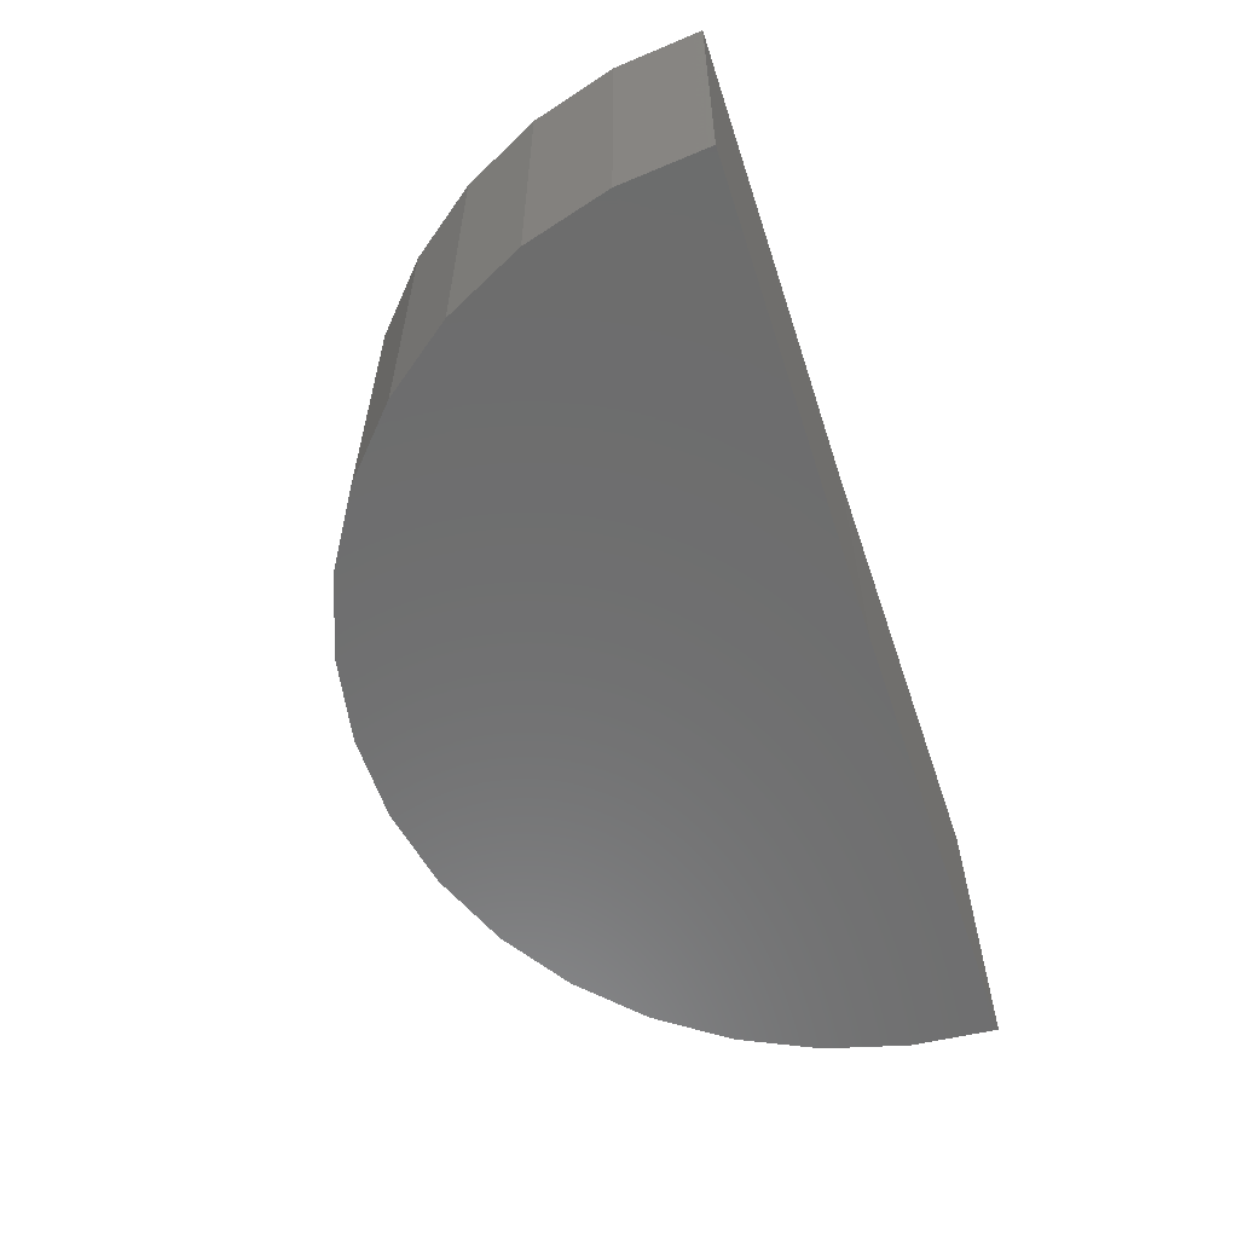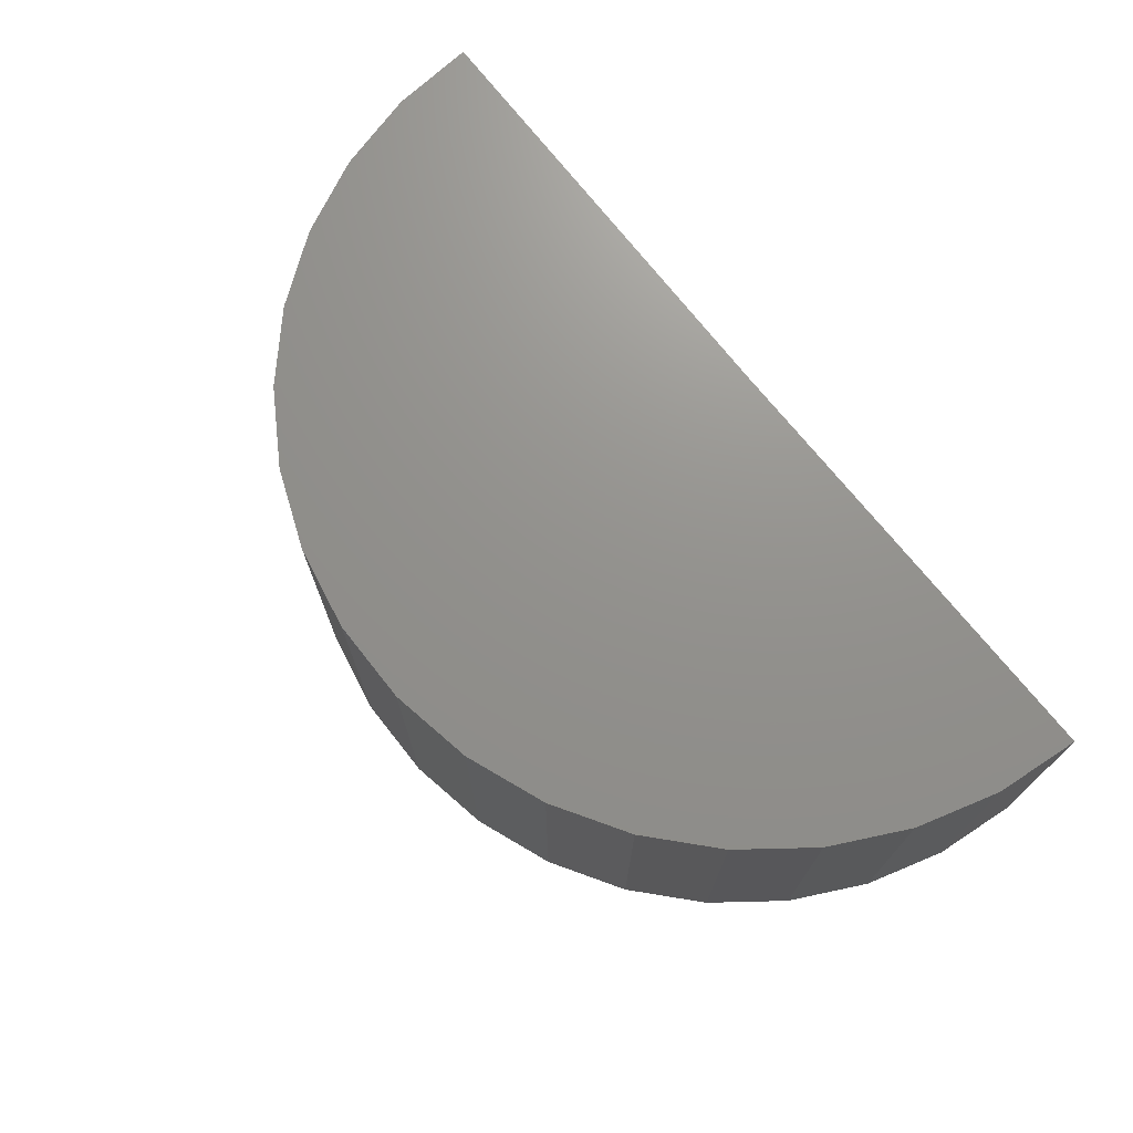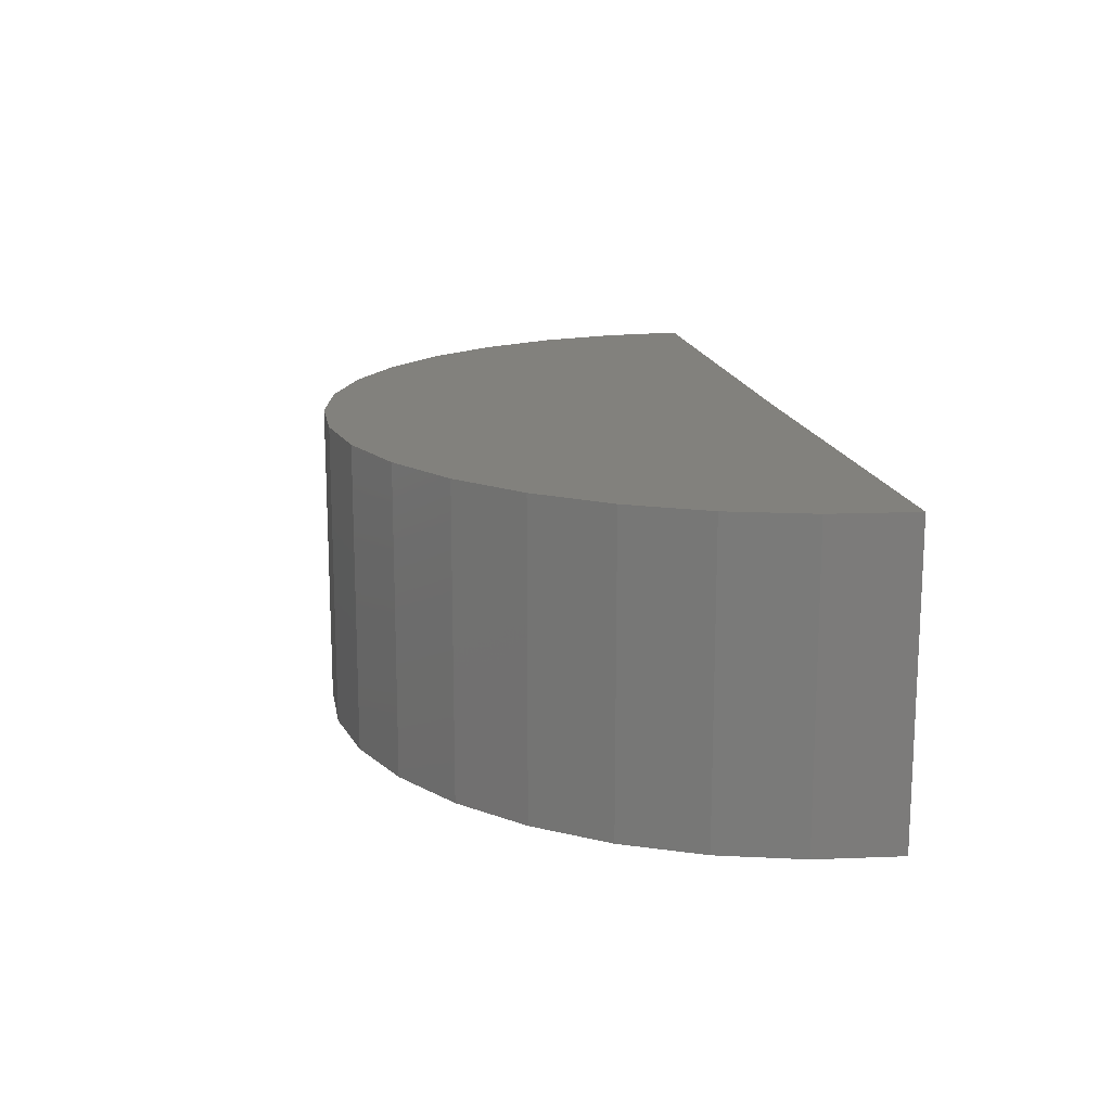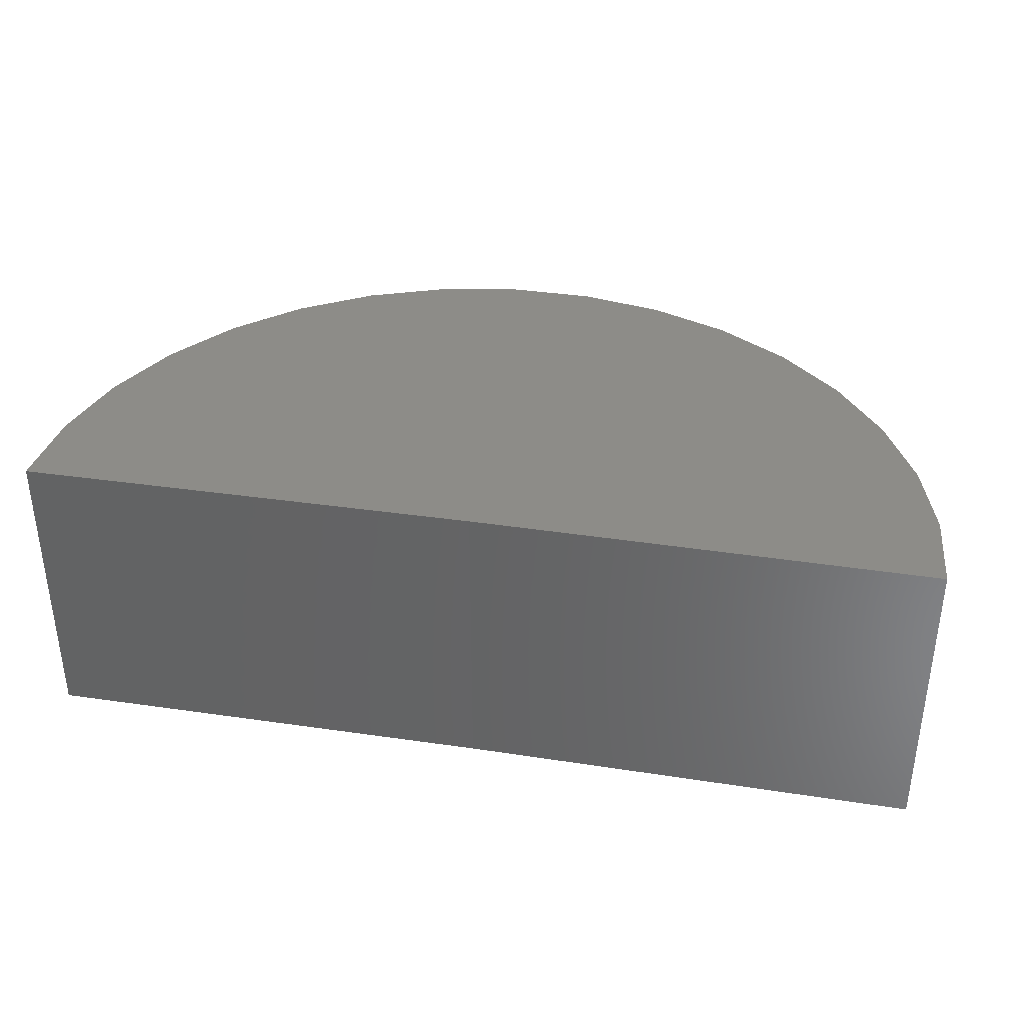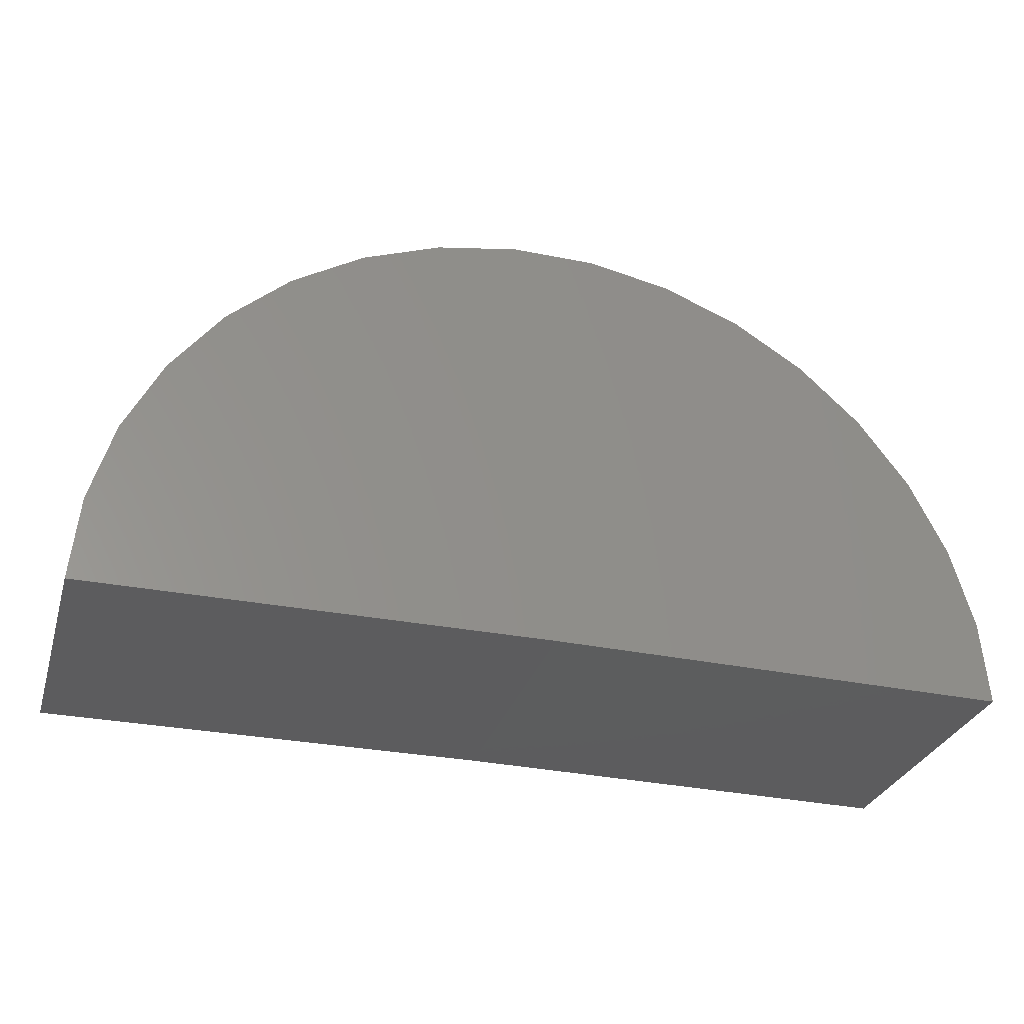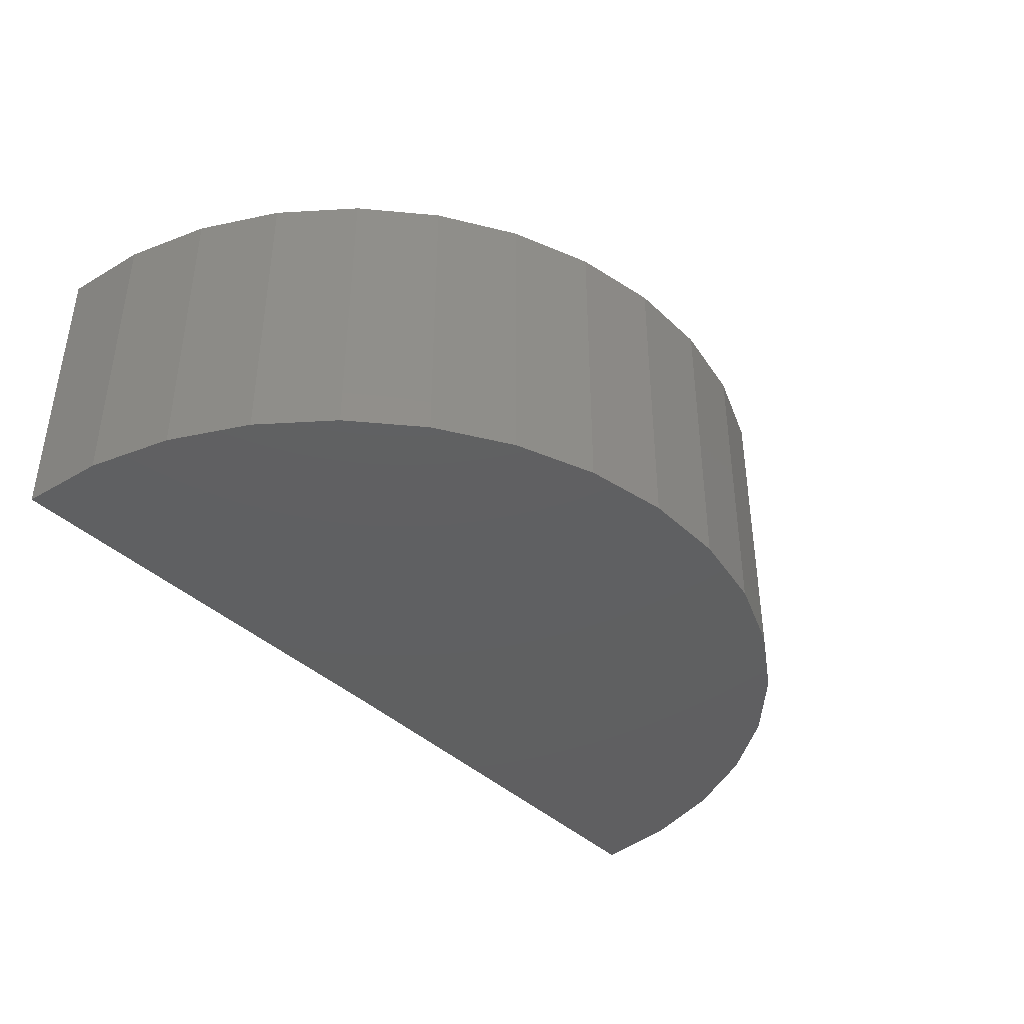
<metadata>
{"format":"stl","ext":"stl","renderer":"f3d","projection":"perspective","resolution":1024,"background":"white","views":[{"elev":-59.3,"azim":108.0,"up":"+Y"},{"elev":71.8,"azim":51.4,"up":"+Y"},{"elev":15.6,"azim":80.0,"up":"+Y"},{"elev":36.4,"azim":-169.3,"up":"+Y"},{"elev":-30.0,"azim":164.0,"up":"+Z"},{"elev":-40.4,"azim":-49.4,"up":"+Y"}]}
</metadata>
<code>
# stl→obj: 38 verts, 72 faces
v -0.75 -0.5938 0
v -2.18 -0.5938 -0.01761
v -0.75 0.3544 0
v -2.18 0.3544 -0.01761
v 0.6797 -0.5938 0
v 0.6797 0.3544 0
v -2.158 0.3544 0.2464
v -2.089 0.3544 0.5019
v 0.5824 0.3544 0.5184
v 0.6552 0.3544 0.2637
v 0.1074 0.3544 1.144
v -1.397 0.3544 1.275
v -0.1183 0.3544 1.283
v -1.151 0.3544 1.372
v -0.3657 0.3544 1.377
v -0.8912 0.3544 1.423
v -0.6263 0.3544 1.424
v -1.621 0.3544 1.133
v 0.3038 0.3544 0.9662
v -1.816 0.3544 0.9532
v 0.4639 0.3544 0.7553
v -1.973 0.3544 0.7403
v -2.158 -0.5938 0.2464
v -2.089 -0.5938 0.5019
v -1.973 -0.5938 0.7403
v -1.816 -0.5938 0.9532
v -1.621 -0.5938 1.133
v -1.397 -0.5938 1.275
v -1.151 -0.5938 1.372
v -0.8912 -0.5938 1.423
v -0.6263 -0.5938 1.424
v -0.3657 -0.5938 1.377
v -0.1183 -0.5938 1.283
v 0.1074 -0.5938 1.144
v 0.3038 -0.5938 0.9662
v 0.4639 -0.5938 0.7553
v 0.5824 -0.5938 0.5184
v 0.6552 -0.5938 0.2637
f 1 2 3
f 3 2 4
f 1 3 5
f 5 3 6
f 7 8 9
f 7 9 10
f 7 10 6
f 7 6 3
f 7 3 4
f 11 12 13
f 13 12 14
f 13 14 15
f 15 14 16
f 15 16 17
f 12 11 18
f 18 11 19
f 18 19 20
f 20 19 21
f 20 21 22
f 22 21 9
f 22 9 8
f 4 2 7
f 7 2 23
f 7 23 8
f 8 23 24
f 8 24 22
f 22 24 25
f 22 25 20
f 20 25 26
f 20 26 18
f 18 26 27
f 18 27 12
f 12 27 28
f 12 28 14
f 14 28 29
f 14 29 16
f 16 29 30
f 16 30 17
f 17 30 31
f 17 31 15
f 15 31 32
f 15 32 13
f 13 32 33
f 13 33 11
f 11 33 34
f 11 34 19
f 19 34 35
f 19 35 21
f 21 35 36
f 21 36 9
f 9 36 37
f 9 37 10
f 10 37 38
f 10 38 6
f 6 38 5
f 23 2 1
f 23 1 5
f 23 5 38
f 23 38 37
f 23 37 24
f 31 30 32
f 32 30 29
f 32 29 33
f 33 29 28
f 33 28 34
f 34 28 27
f 34 27 35
f 35 27 26
f 35 26 36
f 36 26 25
f 36 25 37
f 37 25 24

</code>
